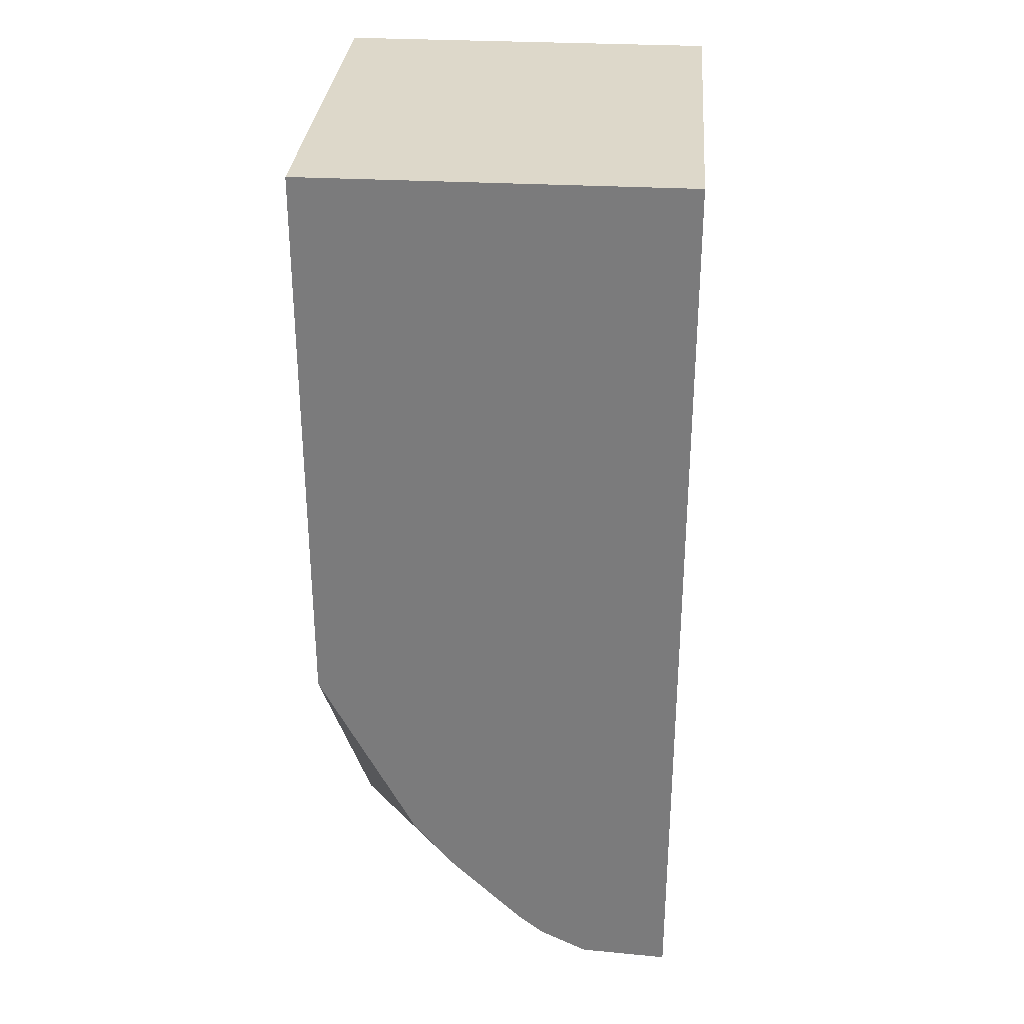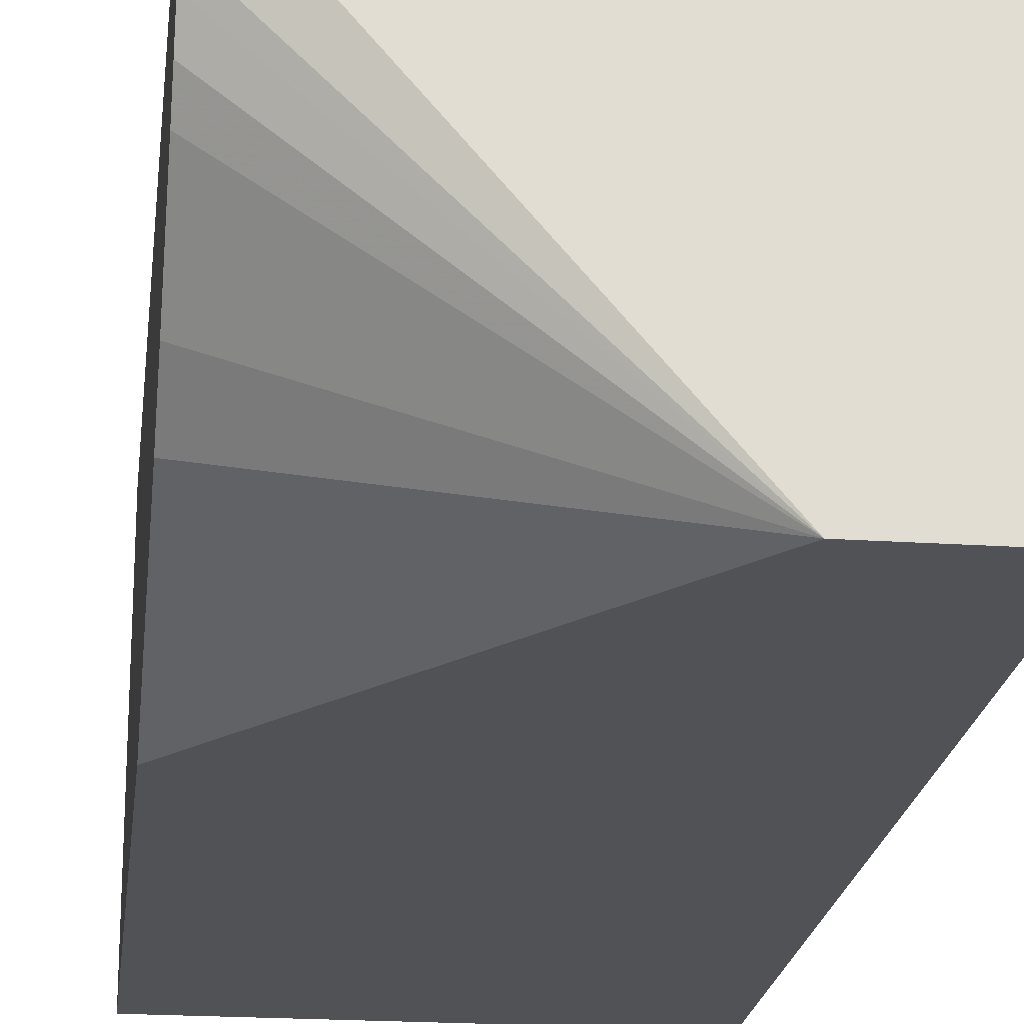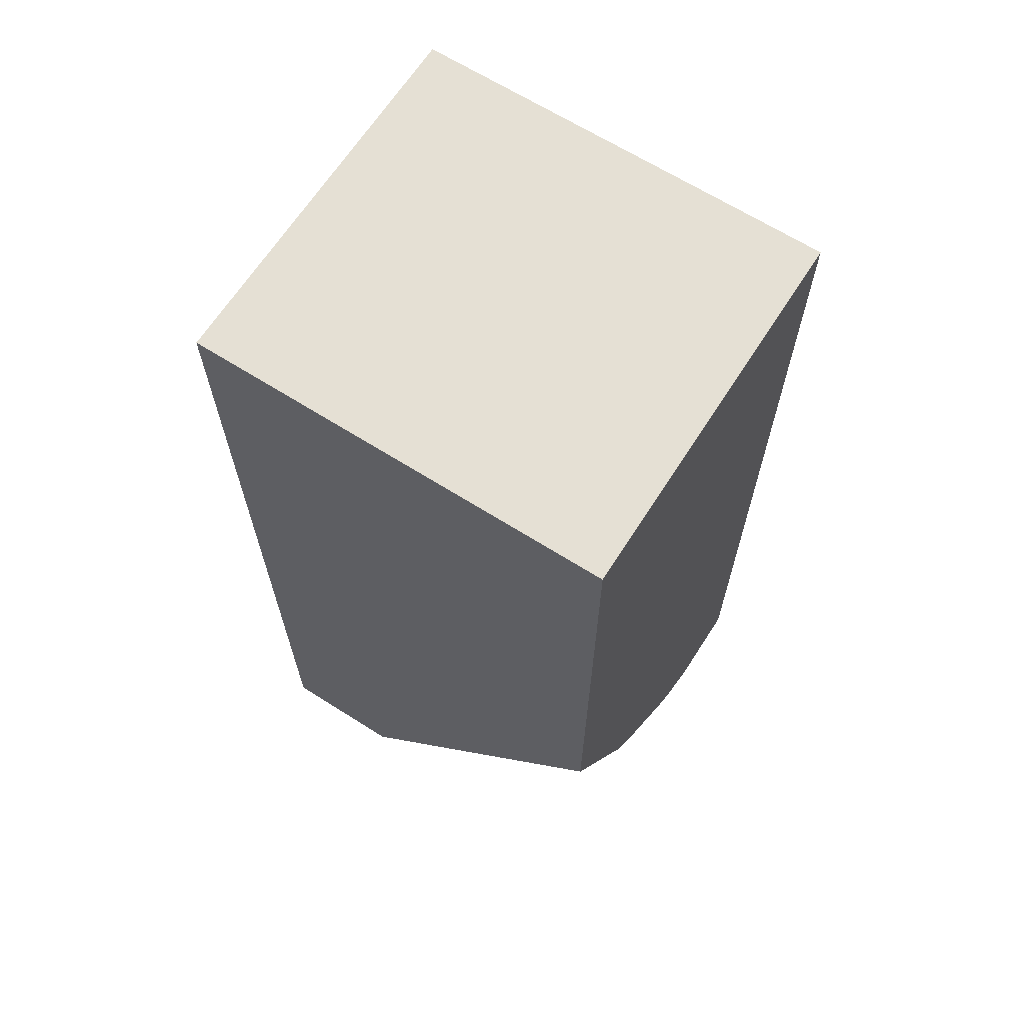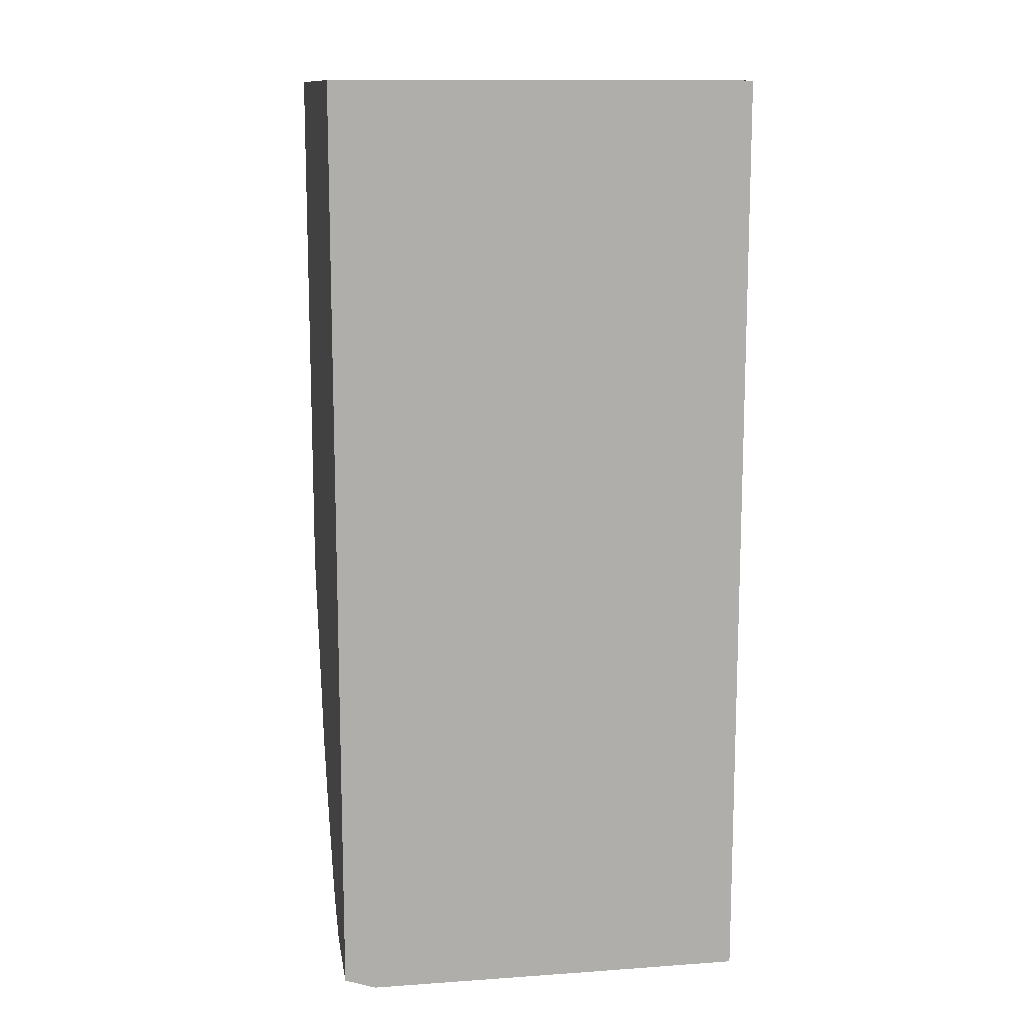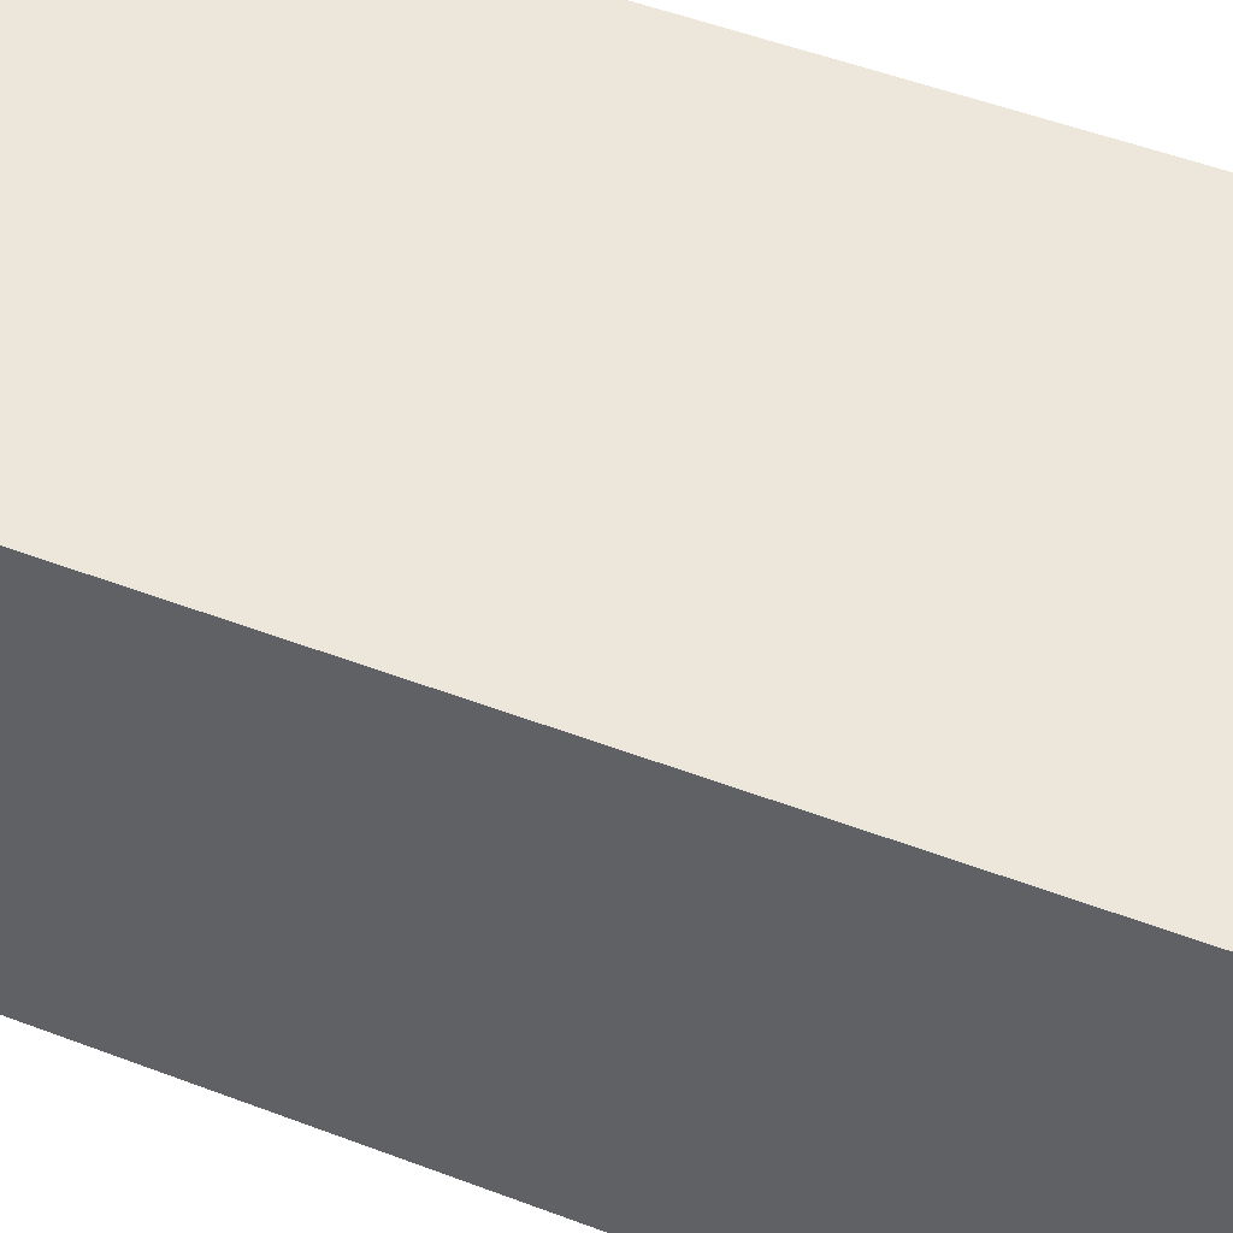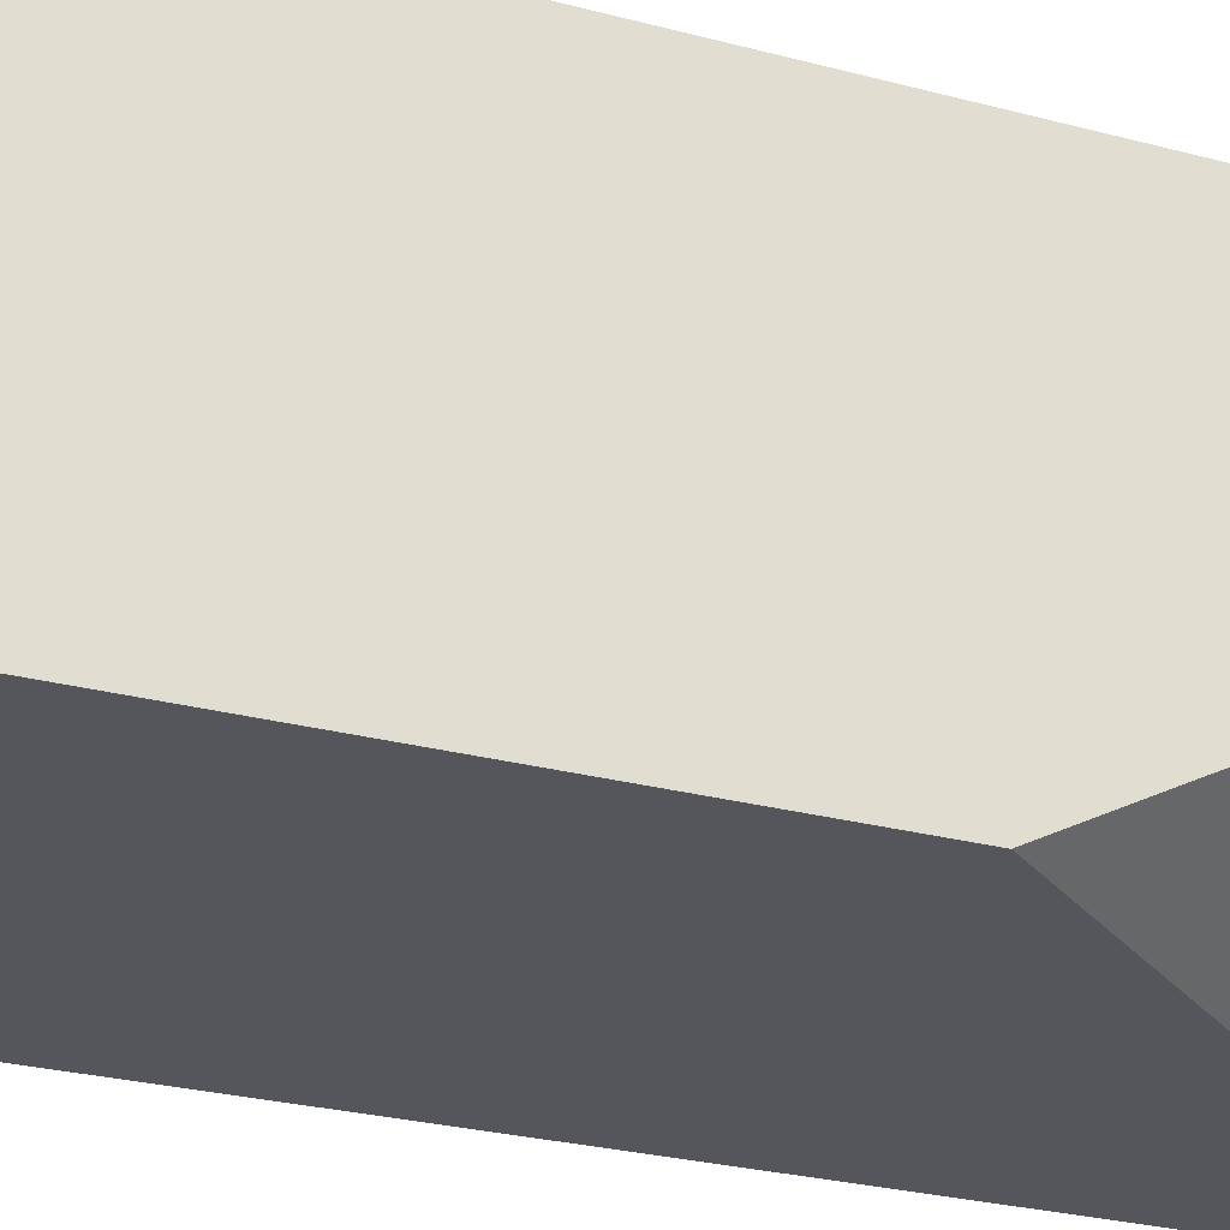
<metadata>
{"format":"obj","ext":"obj","renderer":"f3d","projection":"perspective","resolution":1024,"background":"white","views":[{"elev":31.0,"azim":94.5,"up":"+Z"},{"elev":-21.1,"azim":173.2,"up":"+Y"},{"elev":65.9,"azim":32.5,"up":"+Z"},{"elev":12.5,"azim":170.6,"up":"+Z"},{"elev":50.3,"azim":-67.3,"up":"+Y"},{"elev":-26.3,"azim":67.0,"up":"+Y"}]}
</metadata>
<code>
v -0.00776 -0.3319 0.06381
v 0.2233 -0.3319 0.06381
v -0.00776 -0.124 0.06381
v -0.00776 -0.3319 -0.4535
v 0.2233 -0.124 0.06381
v 0.2233 -0.3319 -0.2472
v -0.00776 -0.124 -0.4535
v 0.06233 -0.3319 -0.4535
v 0.2233 -0.124 -0.4473
v 0.2233 -0.2776 -0.3513
v 0.08081 -0.124 -0.4535
v 0.08108 -0.1662 -0.4535
v 0.206 -0.1648 -0.4532
v 0.2233 -0.1735 -0.4446
v 0.2233 -0.1836 -0.4395
v 0.2233 -0.1996 -0.4315
v 0.2233 -0.214 -0.42
v 0.2233 -0.2552 -0.3788
v 0.206 -0.124 -0.4532
f 8 14 15
f 4 11 12
f 4 12 8
f 6 8 10
f 8 12 13
f 8 13 14
f 8 15 16
f 9 13 19
f 8 17 18
f 8 18 10
f 9 14 13
f 11 19 12
f 12 19 13
f 4 7 11
f 8 16 17
f 3 11 7
f 3 19 11
f 1 3 7
f 3 9 19
f 1 2 5
f 1 5 3
f 1 7 4
f 1 4 8
f 1 8 6
f 2 6 10
f 1 6 2
f 2 18 17
f 2 17 16
f 2 16 15
f 2 15 14
f 2 14 9
f 2 9 5
f 3 5 9
f 2 10 18

</code>
